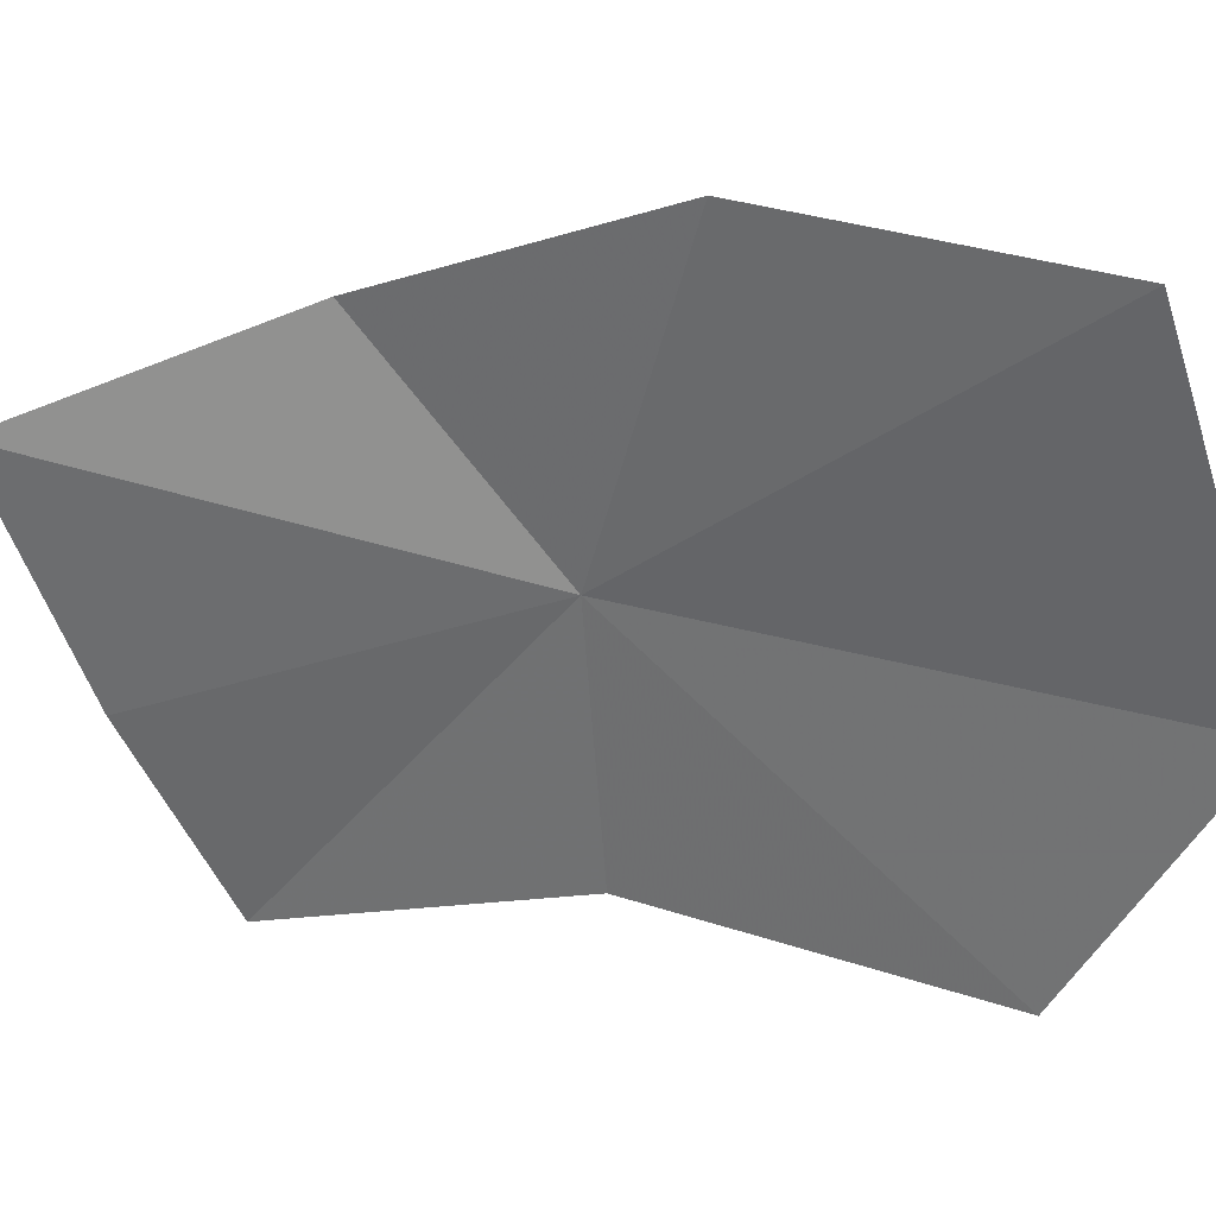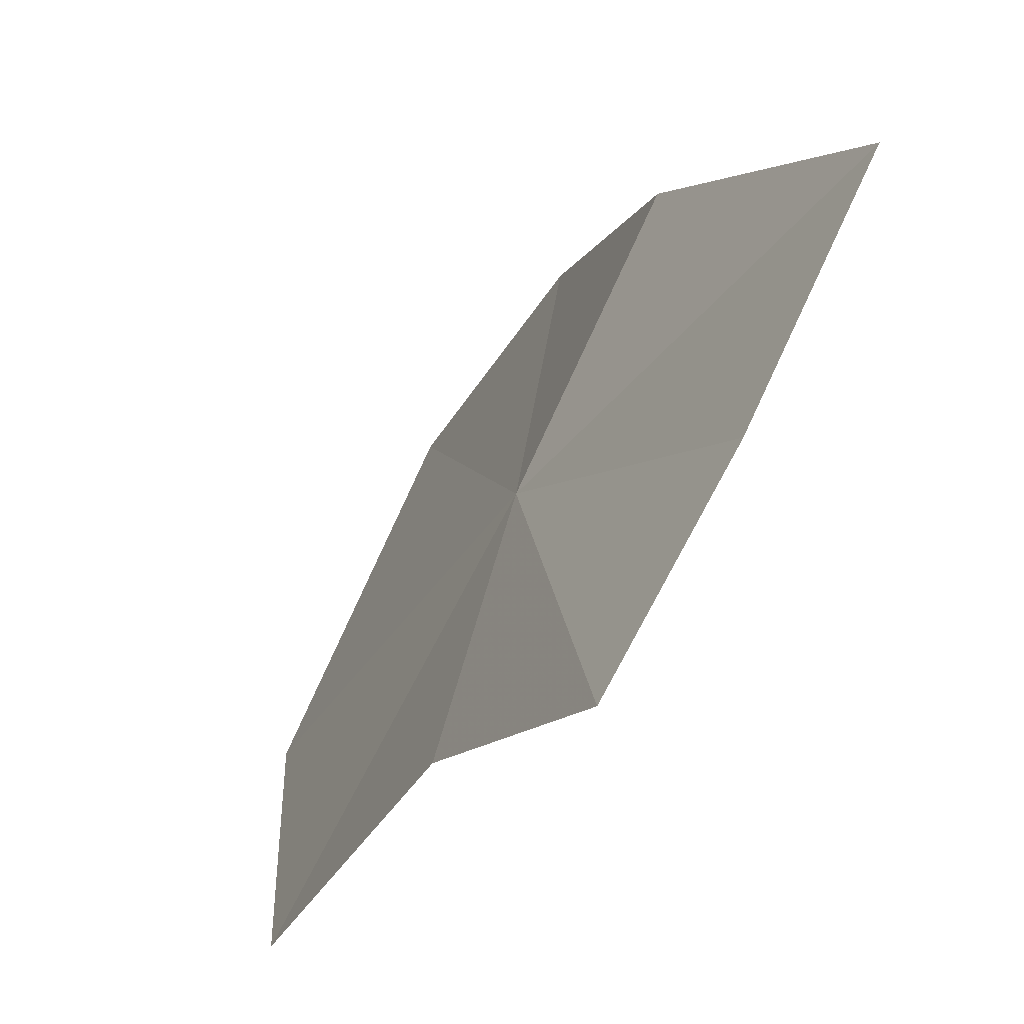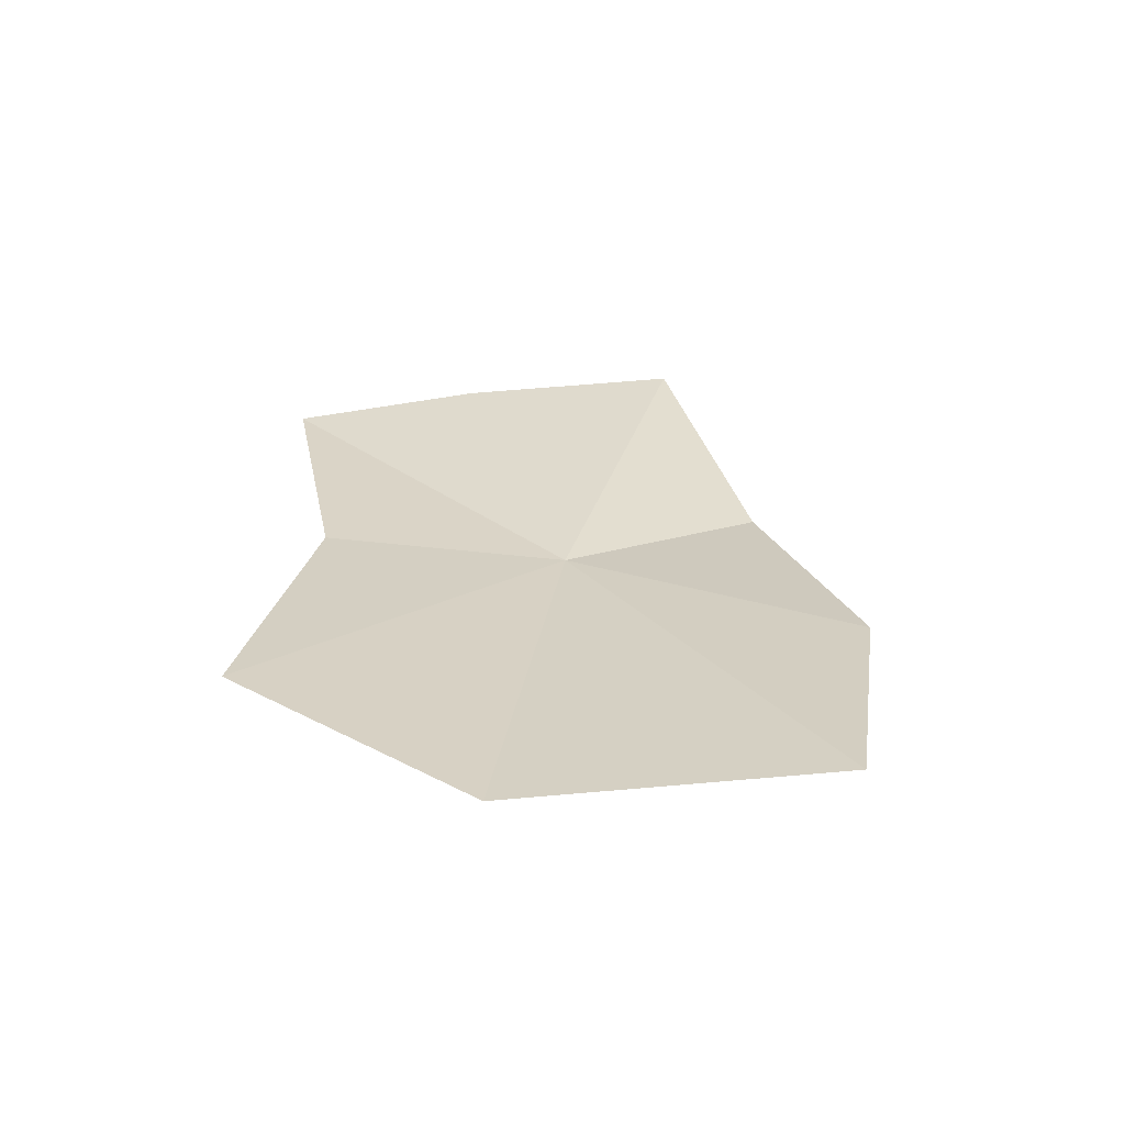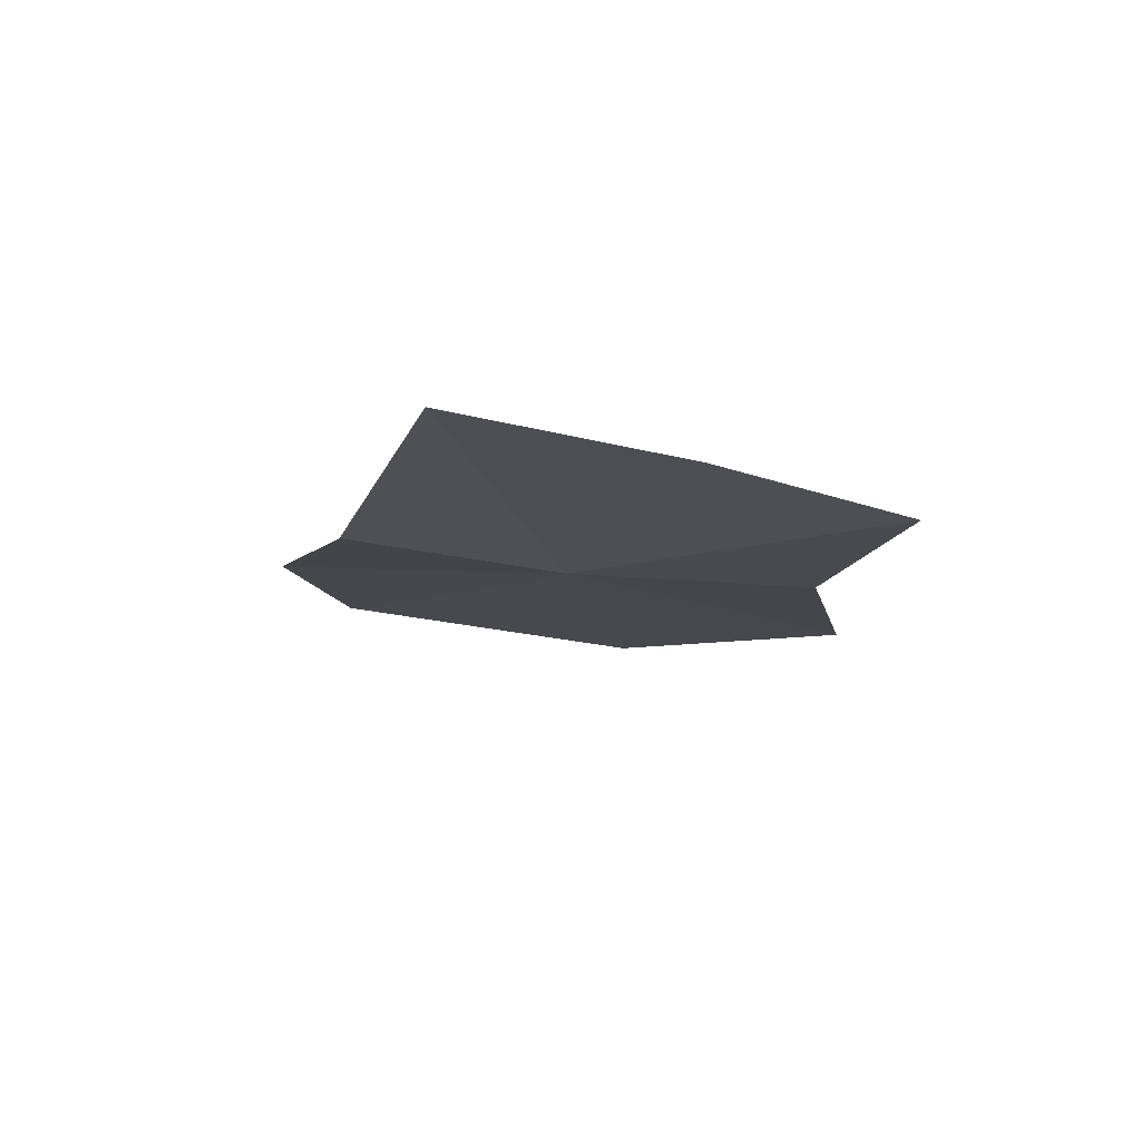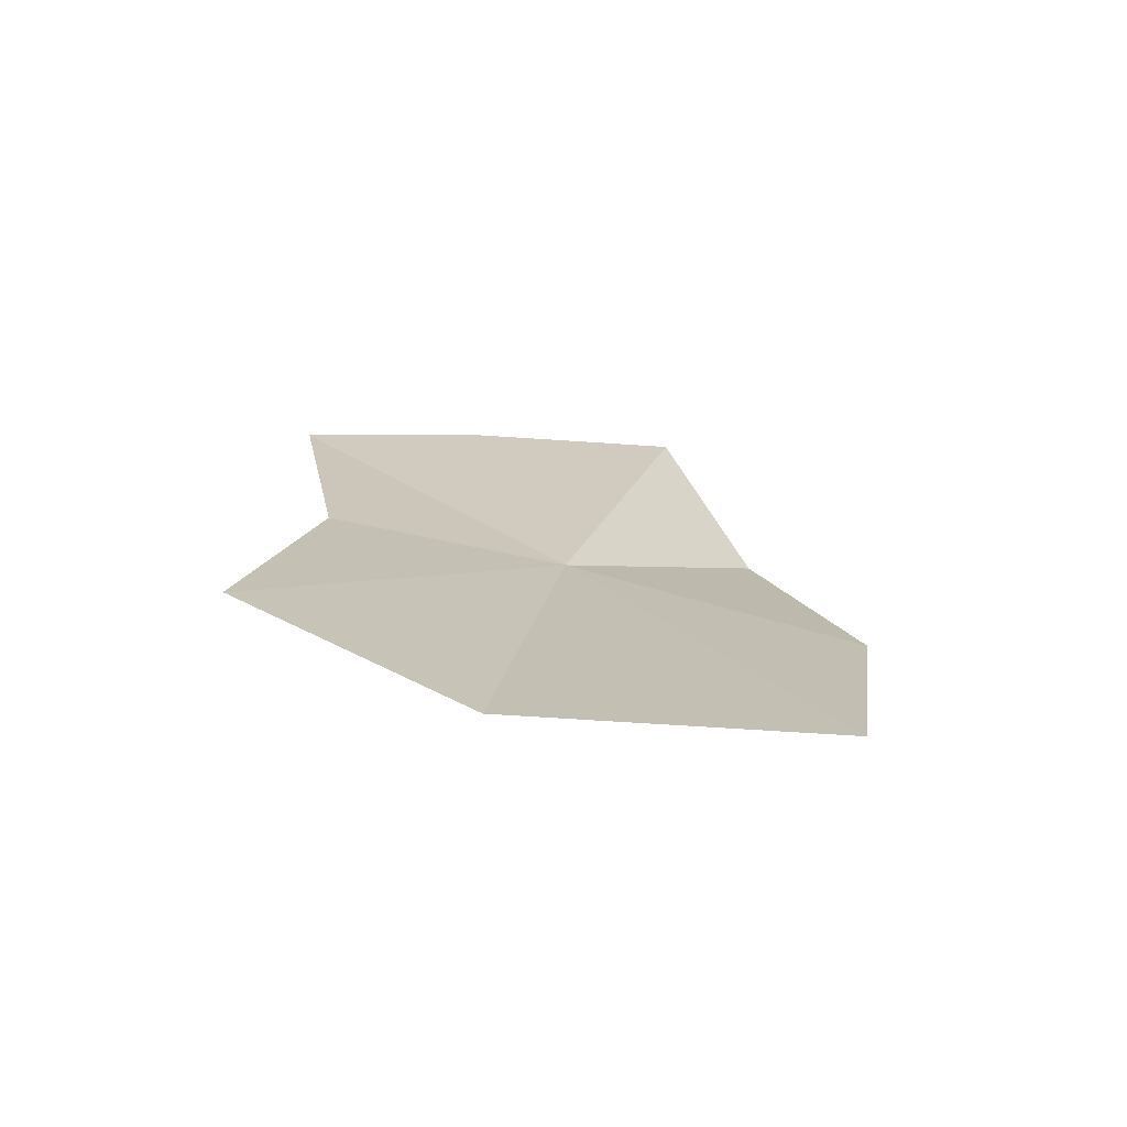
<metadata>
{"format":"obj","ext":"obj","renderer":"f3d","projection":"perspective","resolution":1024,"background":"white","views":[{"elev":14.8,"azim":108.5,"up":"+Y"},{"elev":-25.6,"azim":-24.3,"up":"+Y"},{"elev":-64.1,"azim":68.1,"up":"+Z"},{"elev":79.5,"azim":-103.0,"up":"+Z"},{"elev":-73.7,"azim":62.1,"up":"+Z"}]}
</metadata>
<code>
v -201.4 -8.708 105
v -201.7 -9.568 105
v -201.7 -9.78 103.8
v -201.5 -8.942 103.3
v -201.7 -9.776 106
v -201.4 -9.14 106.3
v -201.1 -8.36 106.5
v -201.2 -7.974 105.5
v -201.1 -7.676 104.5
v -201.1 -7.828 103.5
f 1 2 3
f 1 3 4
f 1 5 2
f 1 6 5
f 1 7 6
f 1 8 7
f 1 9 8
f 1 10 9
f 1 4 10

</code>
